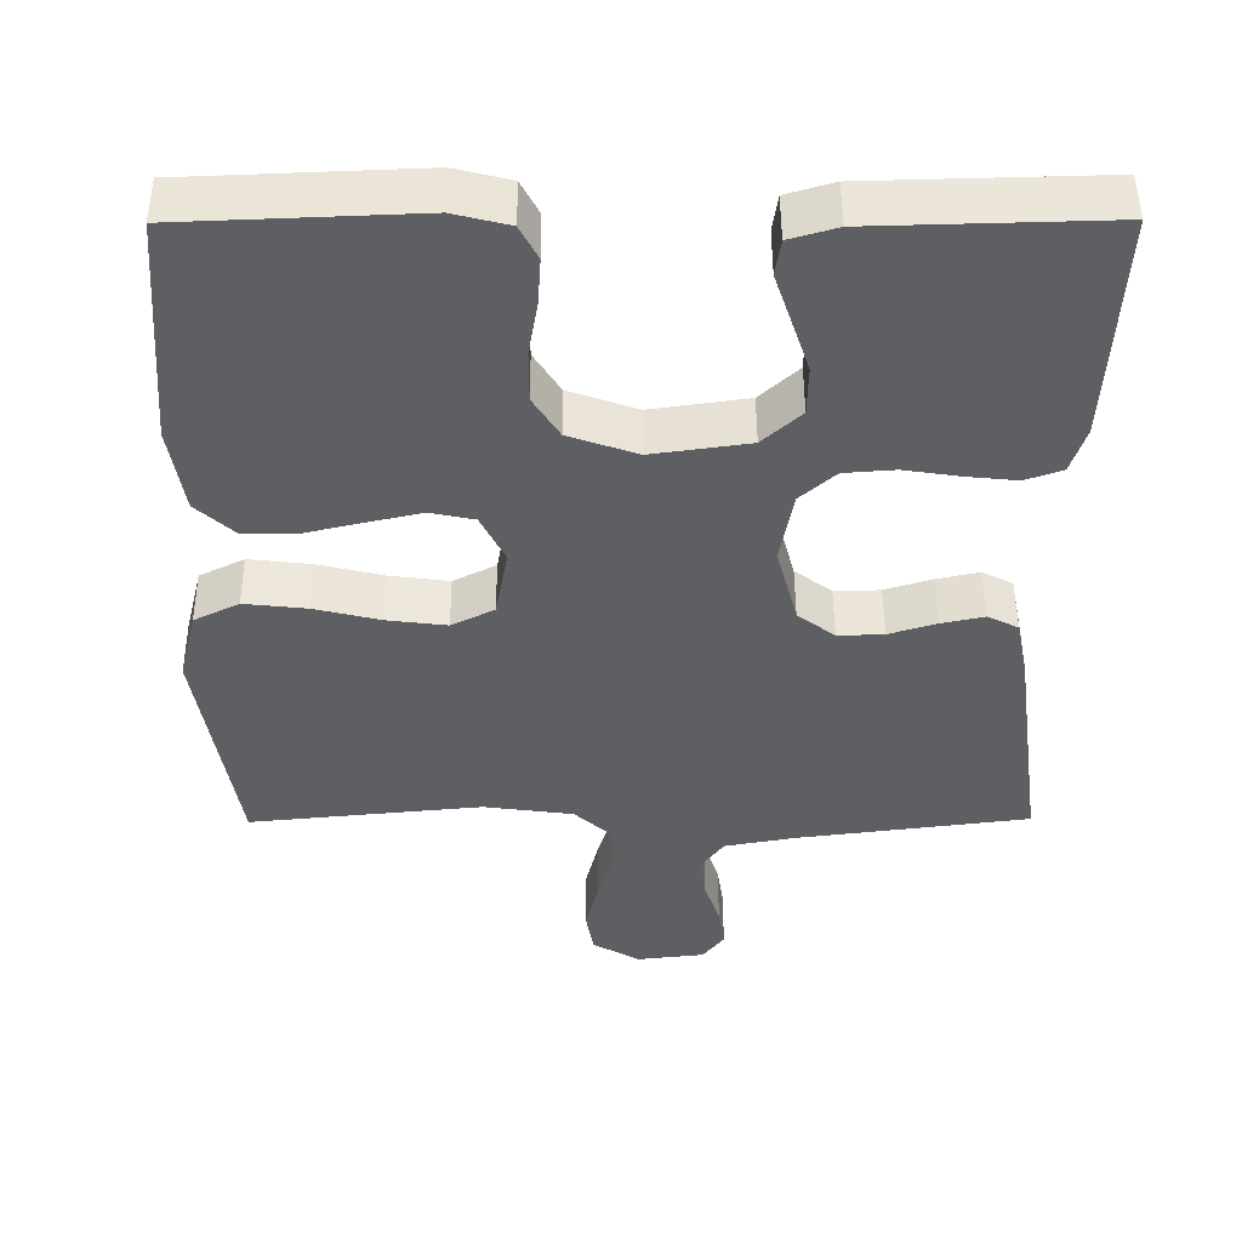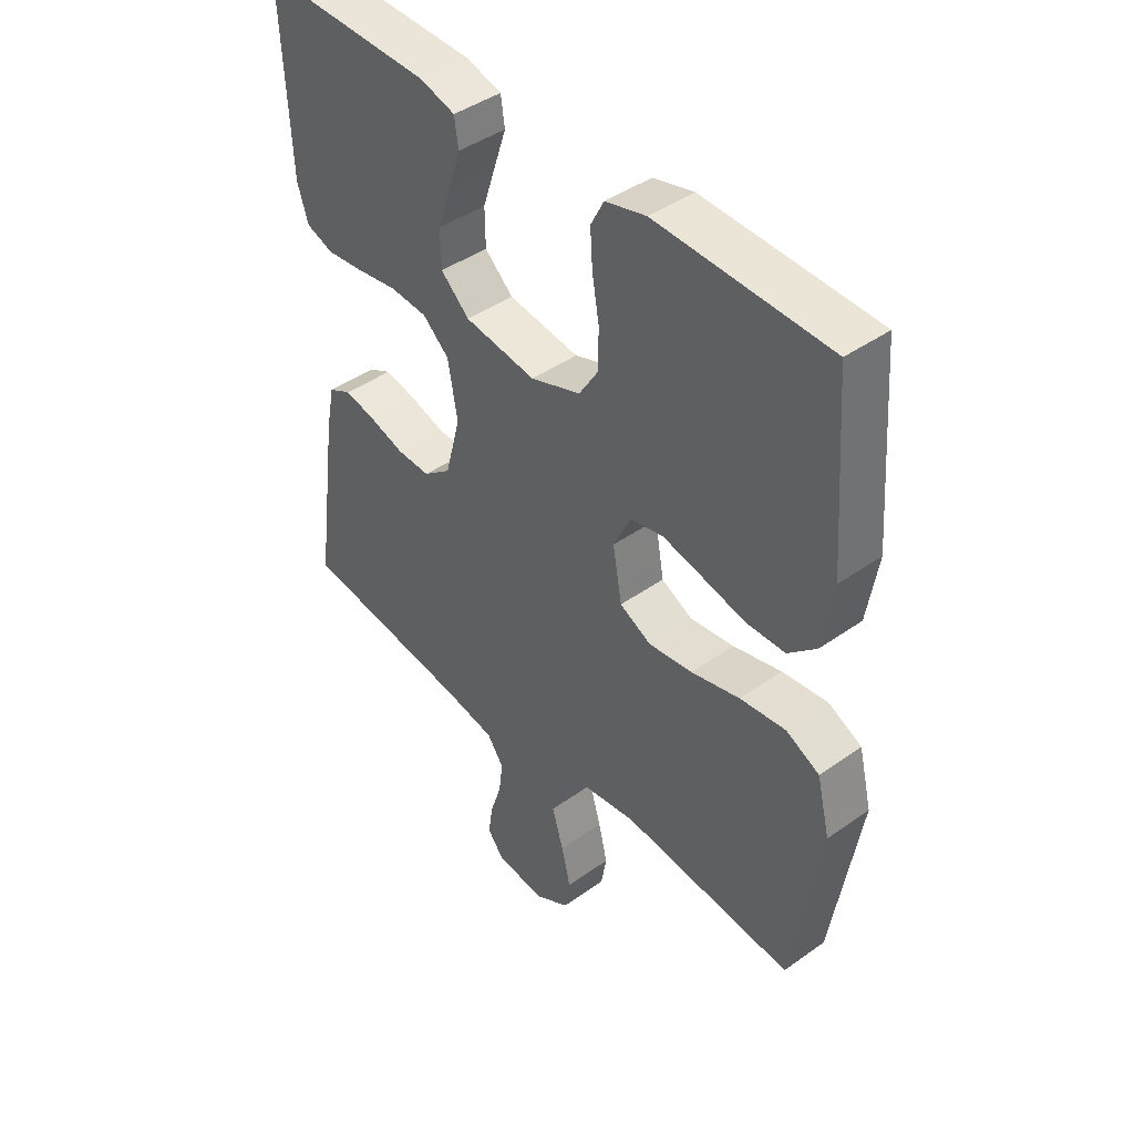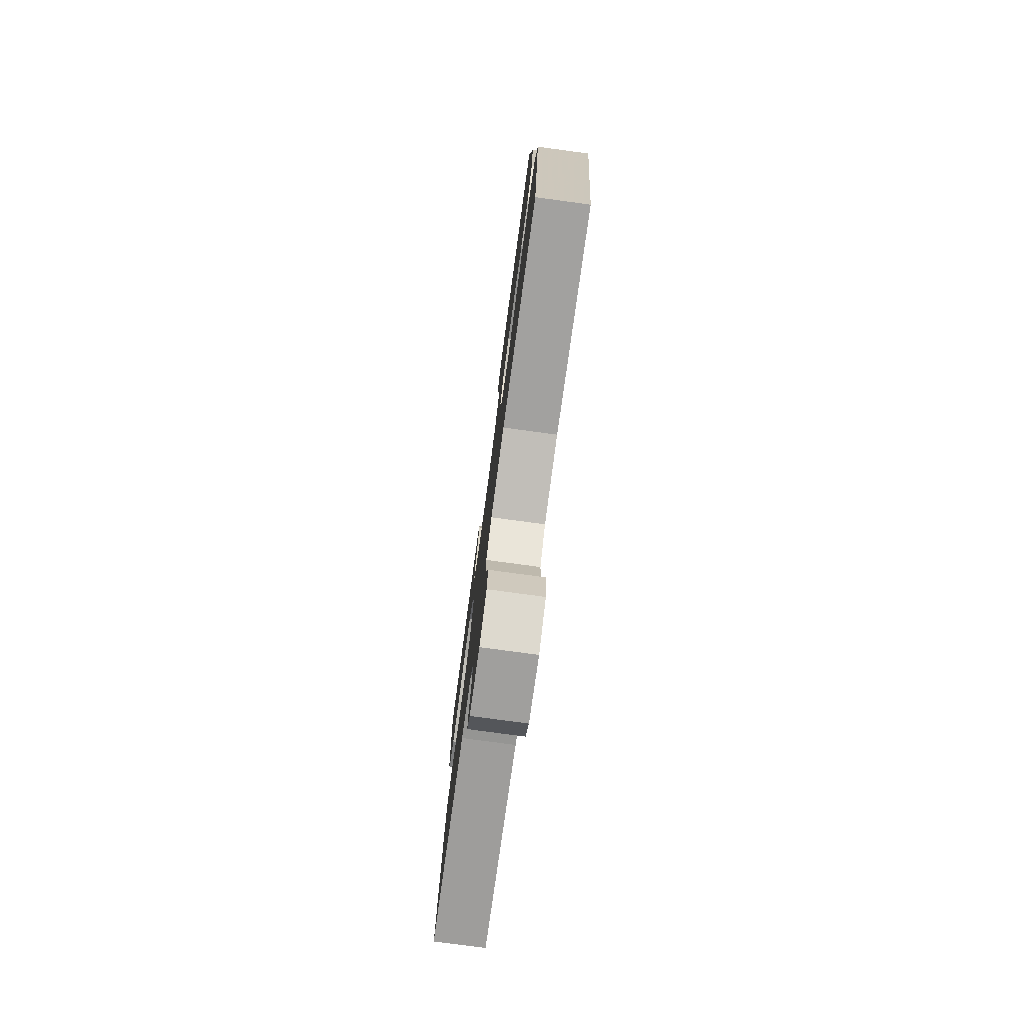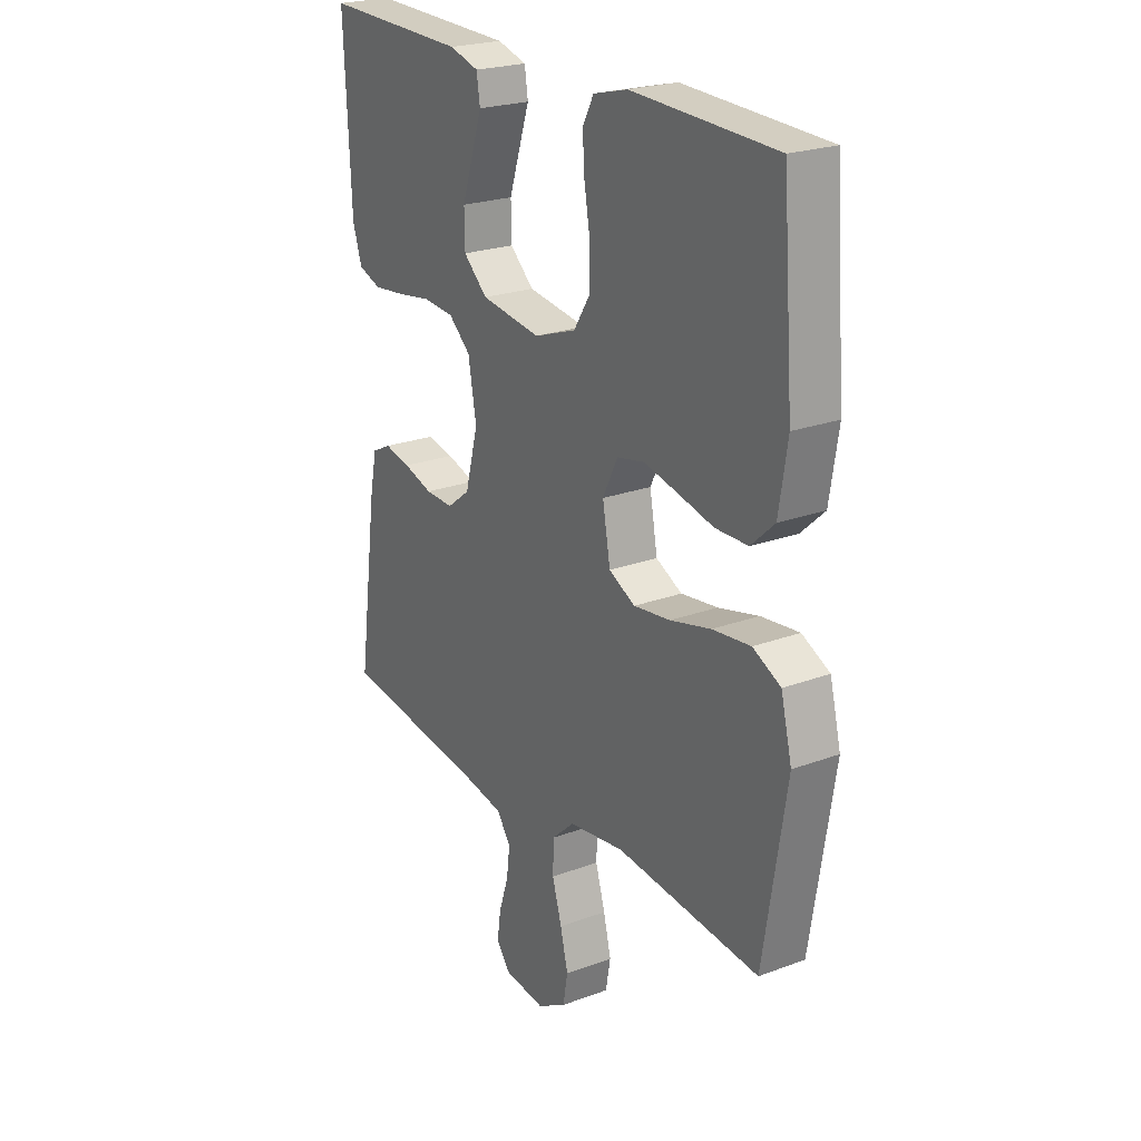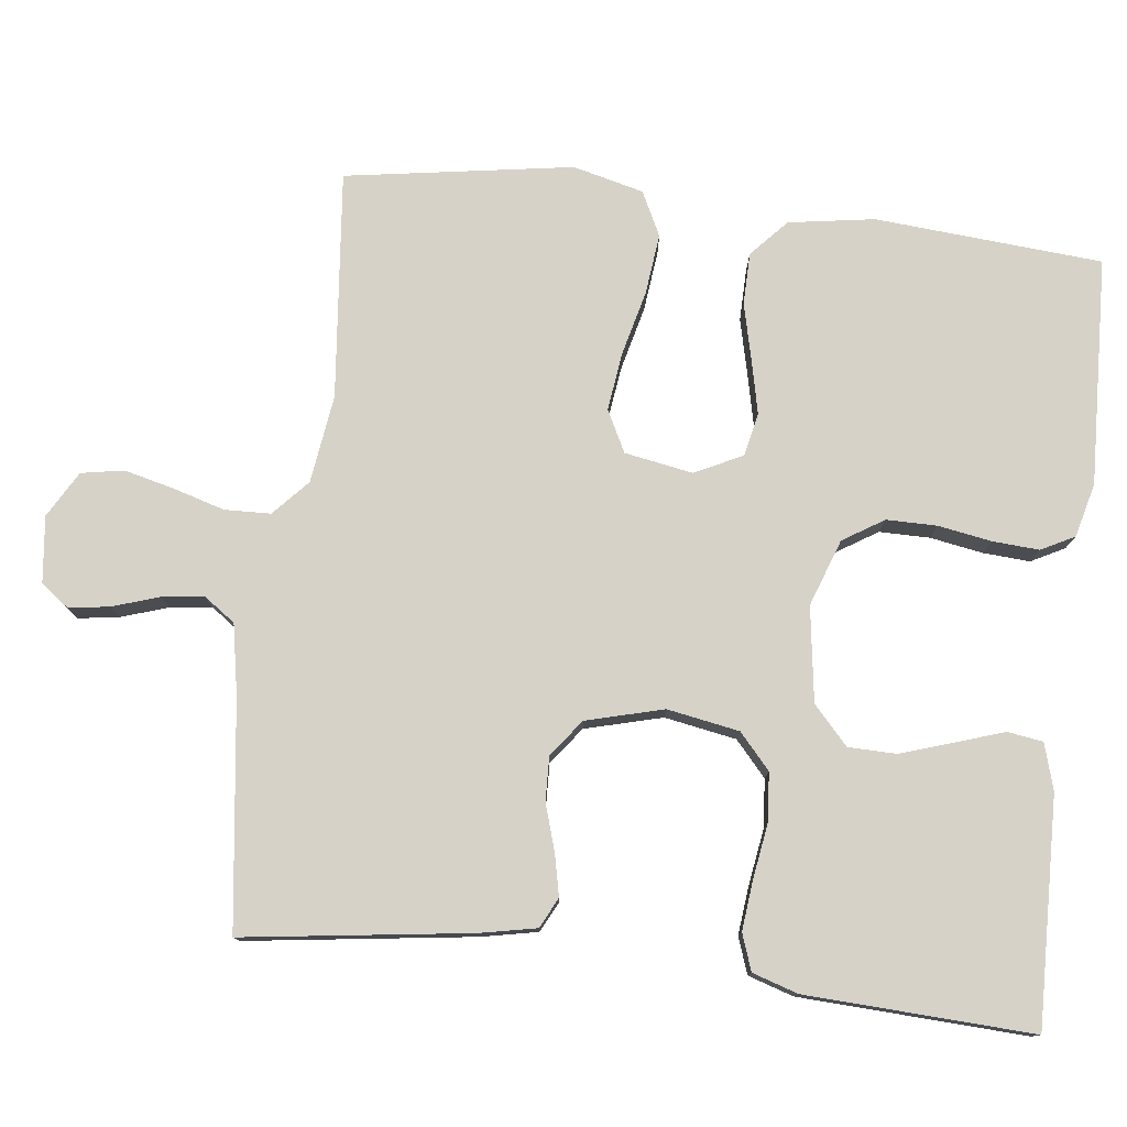
<metadata>
{"format":"obj","ext":"obj","renderer":"f3d","projection":"perspective","resolution":1024,"background":"white","views":[{"elev":49.0,"azim":179.7,"up":"+Z"},{"elev":43.0,"azim":49.9,"up":"+Z"},{"elev":-78.0,"azim":82.3,"up":"+Z"},{"elev":23.1,"azim":57.7,"up":"+Z"},{"elev":77.9,"azim":-83.2,"up":"+Y"}]}
</metadata>
<code>
v 0.5 0.07 -0.5
v 0.2 0.07 -0.47
v 0.084 0.07 -0.486
v 0.037 0.07 -0.529
v 0.035 0.07 -0.59
v 0.055 0.07 -0.658
v 0.071 0.07 -0.724
v 0.061 0.07 -0.78
v 0 0.07 -0.815
v -0.087 0.07 -0.805
v -0.115 0.07 -0.768
v -0.107 0.07 -0.714
v -0.087 0.07 -0.653
v -0.08 0.07 -0.597
v -0.109 0.07 -0.556
v -0.2 0.07 -0.539
v -0.5 0.07 -0.5
v -0.459 0.07 -0.2
v -0.444 0.07 -0.126
v -0.404 0.07 -0.106
v -0.349 0.07 -0.118
v -0.288 0.07 -0.137
v -0.229 0.07 -0.139
v -0.181 0.07 -0.102
v -0.154 0.07 0
v -0.171 0.07 0.095
v -0.217 0.07 0.136
v -0.282 0.07 0.141
v -0.353 0.07 0.13
v -0.419 0.07 0.123
v -0.467 0.07 0.14
v -0.486 0.07 0.2
v -0.5 0.07 0.5
v -0.2 0.07 0.492
v -0.139 0.07 0.474
v -0.132 0.07 0.427
v -0.153 0.07 0.364
v -0.176 0.07 0.294
v -0.175 0.07 0.23
v -0.125 0.07 0.184
v 0 0.07 0.166
v 0.088 0.07 0.197
v 0.122 0.07 0.251
v 0.122 0.07 0.318
v 0.11 0.07 0.388
v 0.106 0.07 0.45
v 0.129 0.07 0.494
v 0.2 0.07 0.512
v 0.5 0.07 0.5
v 0.523 0.07 0.2
v 0.505 0.07 0.087
v 0.456 0.07 0.042
v 0.388 0.07 0.041
v 0.313 0.07 0.059
v 0.242 0.07 0.075
v 0.185 0.07 0.063
v 0.154 0.07 0
v 0.17 0.07 -0.09
v 0.225 0.07 -0.118
v 0.302 0.07 -0.108
v 0.387 0.07 -0.087
v 0.467 0.07 -0.078
v 0.525 0.07 -0.107
v 0.548 0.07 -0.2
v 0.5 0 -0.5
v 0.2 0 -0.47
v 0.084 0 -0.486
v 0.037 0 -0.529
v 0.035 0 -0.59
v 0.055 0 -0.658
v 0.071 0 -0.724
v 0.061 0 -0.78
v 0 0 -0.815
v -0.087 0 -0.805
v -0.115 0 -0.768
v -0.107 0 -0.714
v -0.087 0 -0.653
v -0.08 0 -0.597
v -0.109 0 -0.556
v -0.2 0 -0.539
v -0.5 0 -0.5
v -0.459 0 -0.2
v -0.444 0 -0.126
v -0.404 0 -0.106
v -0.349 0 -0.118
v -0.288 0 -0.137
v -0.229 0 -0.139
v -0.181 0 -0.102
v -0.154 0 0
v -0.171 0 0.095
v -0.217 0 0.136
v -0.282 0 0.141
v -0.353 0 0.13
v -0.419 0 0.123
v -0.467 0 0.14
v -0.486 0 0.2
v -0.5 0 0.5
v -0.2 0 0.492
v -0.139 0 0.474
v -0.132 0 0.427
v -0.153 0 0.364
v -0.176 0 0.294
v -0.175 0 0.23
v -0.125 0 0.184
v 0 0 0.166
v 0.088 0 0.197
v 0.122 0 0.251
v 0.122 0 0.318
v 0.11 0 0.388
v 0.106 0 0.45
v 0.129 0 0.494
v 0.2 0 0.512
v 0.5 0 0.5
v 0.523 0 0.2
v 0.505 0 0.087
v 0.456 0 0.042
v 0.388 0 0.041
v 0.313 0 0.059
v 0.242 0 0.075
v 0.185 0 0.063
v 0.154 0 0
v 0.17 0 -0.09
v 0.225 0 -0.118
v 0.302 0 -0.108
v 0.387 0 -0.087
v 0.467 0 -0.078
v 0.525 0 -0.107
v 0.548 0 -0.2
f 63 64 1 2
f 60 61 62 63
f 59 60 63 2
f 58 59 2 3
f 57 58 3 4
f 51 52 53 54
f 51 54 55
f 50 51 55
f 49 50 55 56
f 47 48 49 56
f 44 45 46 47
f 43 44 47 56
f 34 35 36 37
f 34 37 38
f 33 34 38 39
f 28 29 30 31
f 28 31 32 33
f 19 20 21 22
f 17 18 19 22
f 16 17 22 23
f 15 16 23 24
f 10 11 12 13
f 10 13 14
f 9 10 14
f 8 9 14
f 5 6 7 8
f 5 8 14 15
f 42 43 56 57
f 41 42 57 4
f 40 41 4 5
f 27 28 33 39
f 26 27 39 40
f 25 26 40 5
f 5 15 24 25
f 66 65 128 127
f 127 126 125 124
f 66 127 124 123
f 67 66 123 122
f 68 67 122 121
f 118 117 116 115
f 119 118 115
f 119 115 114
f 120 119 114 113
f 120 113 112 111
f 111 110 109 108
f 120 111 108 107
f 101 100 99 98
f 102 101 98
f 103 102 98 97
f 95 94 93 92
f 97 96 95 92
f 86 85 84 83
f 86 83 82 81
f 87 86 81 80
f 88 87 80 79
f 77 76 75 74
f 78 77 74
f 78 74 73
f 78 73 72
f 72 71 70 69
f 79 78 72 69
f 121 120 107 106
f 68 121 106 105
f 69 68 105 104
f 103 97 92 91
f 104 103 91 90
f 69 104 90 89
f 89 88 79 69
f 1 65 66 2
f 2 66 67 3
f 3 67 68 4
f 4 68 69 5
f 5 69 70 6
f 6 70 71 7
f 7 71 72 8
f 8 72 73 9
f 9 73 74 10
f 10 74 75 11
f 11 75 76 12
f 12 76 77 13
f 13 77 78 14
f 14 78 79 15
f 15 79 80 16
f 16 80 81 17
f 17 81 82 18
f 18 82 83 19
f 19 83 84 20
f 20 84 85 21
f 21 85 86 22
f 22 86 87 23
f 23 87 88 24
f 24 88 89 25
f 25 89 90 26
f 26 90 91 27
f 27 91 92 28
f 28 92 93 29
f 29 93 94 30
f 30 94 95 31
f 31 95 96 32
f 32 96 97 33
f 33 97 98 34
f 34 98 99 35
f 35 99 100 36
f 36 100 101 37
f 37 101 102 38
f 38 102 103 39
f 39 103 104 40
f 40 104 105 41
f 41 105 106 42
f 42 106 107 43
f 43 107 108 44
f 44 108 109 45
f 45 109 110 46
f 46 110 111 47
f 47 111 112 48
f 48 112 113 49
f 49 113 114 50
f 50 114 115 51
f 51 115 116 52
f 52 116 117 53
f 53 117 118 54
f 54 118 119 55
f 55 119 120 56
f 56 120 121 57
f 57 121 122 58
f 58 122 123 59
f 59 123 124 60
f 60 124 125 61
f 61 125 126 62
f 62 126 127 63
f 63 127 128 64
f 64 128 65 1

</code>
